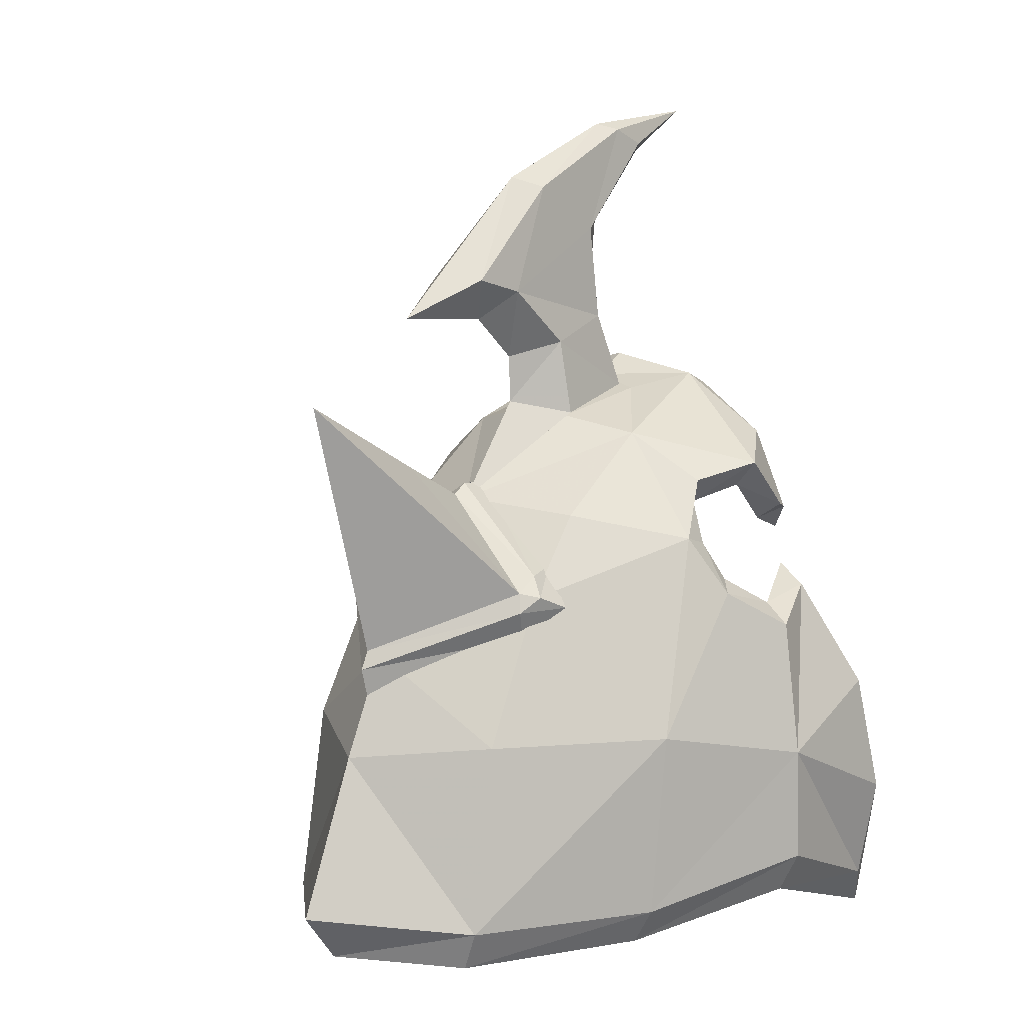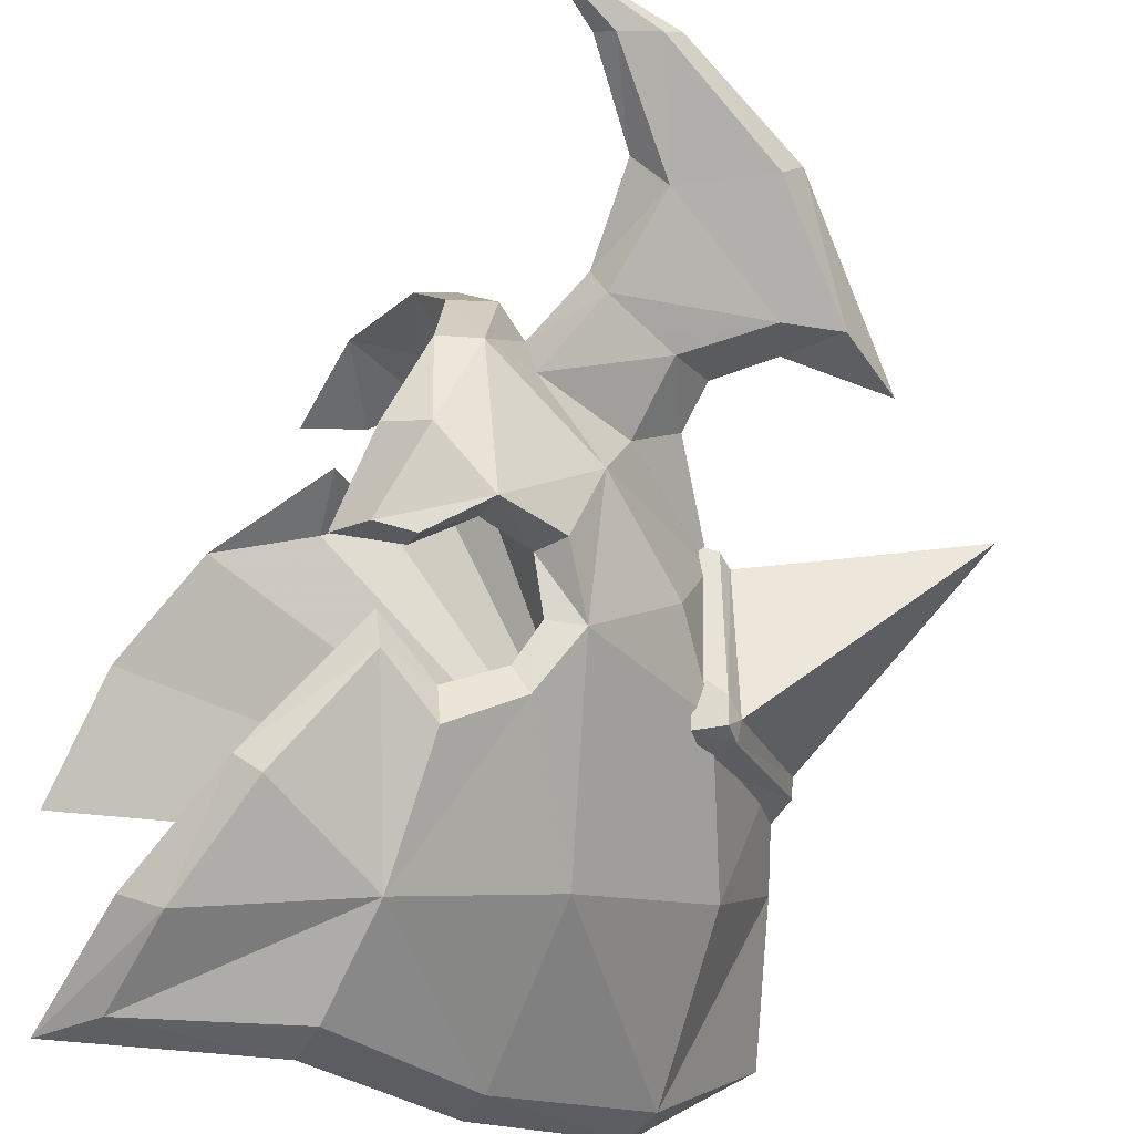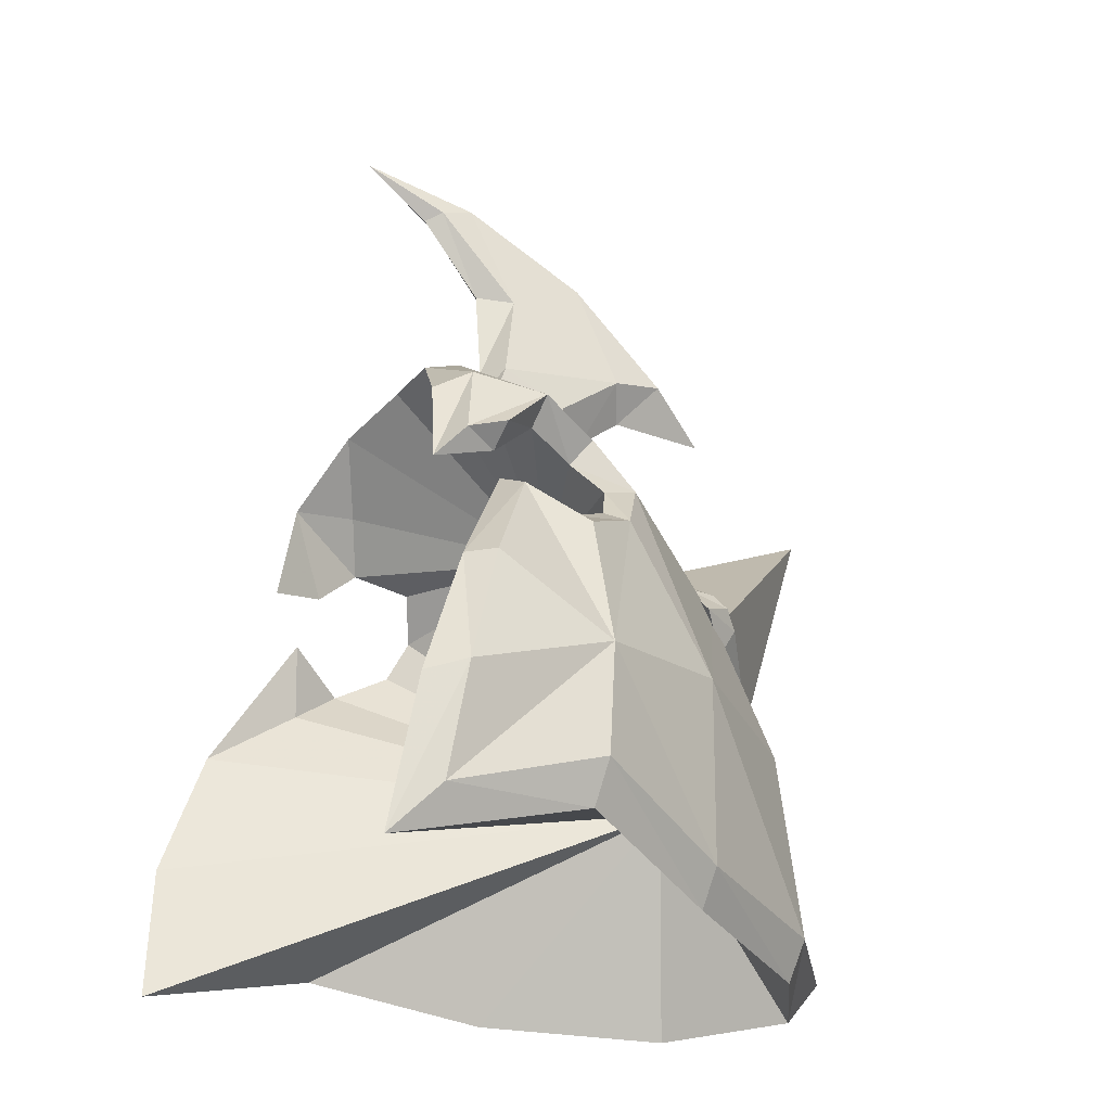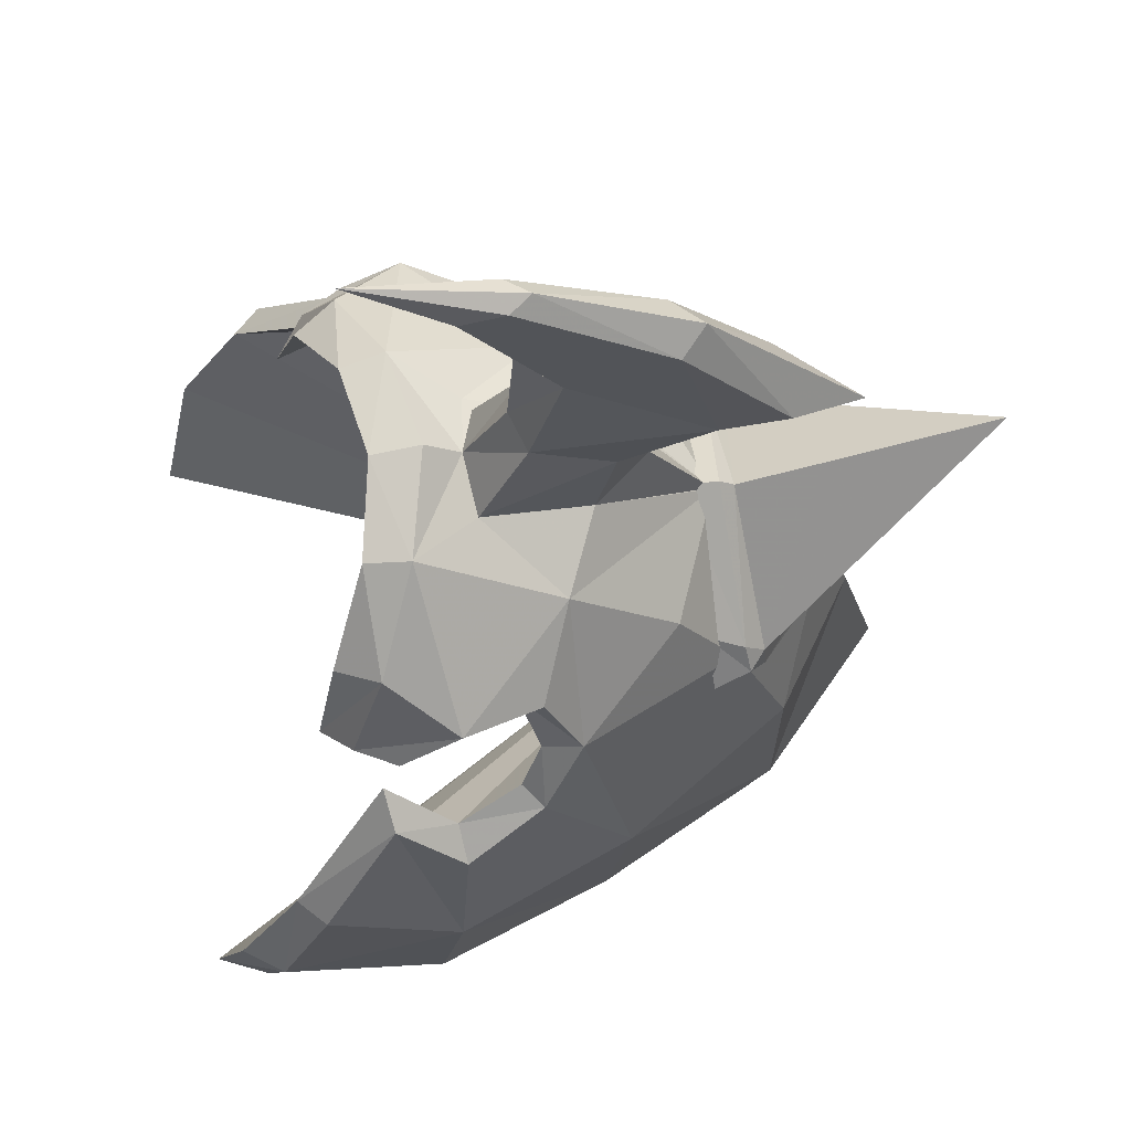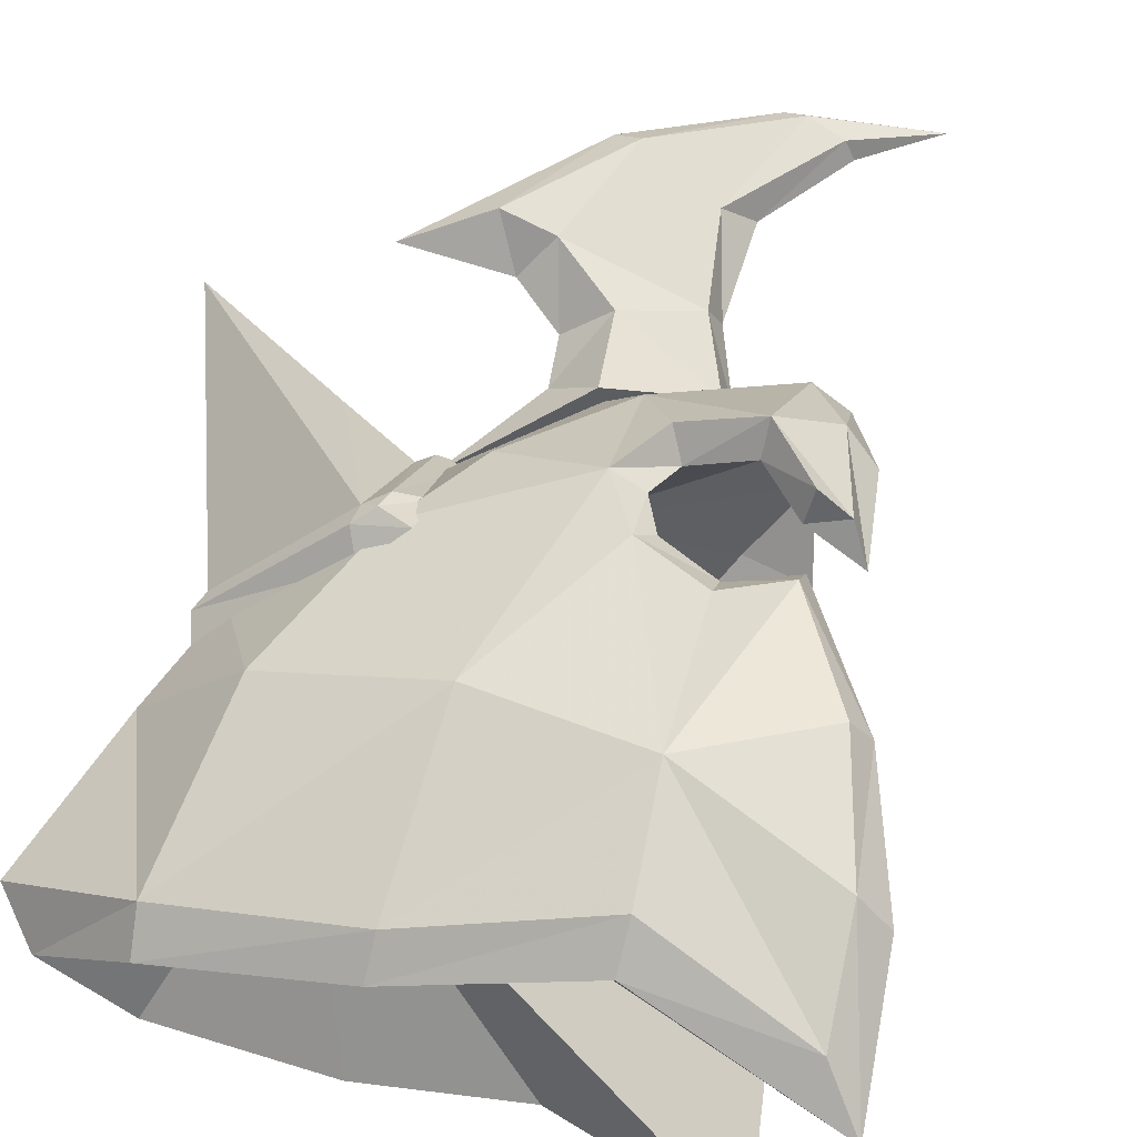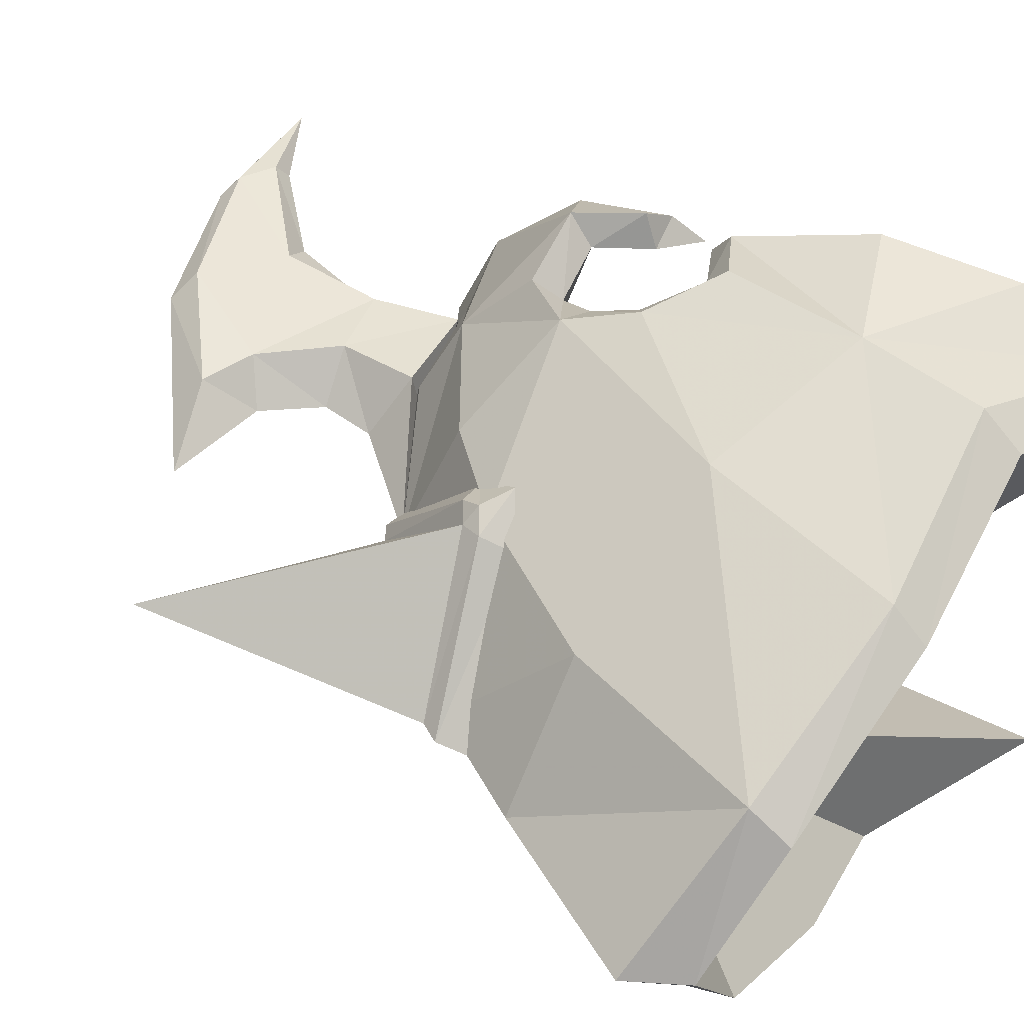
<metadata>
{"format":"obj","ext":"obj","renderer":"f3d","projection":"perspective","resolution":1024,"background":"white","views":[{"elev":2.6,"azim":139.0,"up":"+Z"},{"elev":-71.7,"azim":-20.4,"up":"+Y"},{"elev":-24.5,"azim":-25.4,"up":"+Z"},{"elev":-15.8,"azim":-5.1,"up":"+Y"},{"elev":64.8,"azim":-163.1,"up":"+Y"},{"elev":51.1,"azim":131.9,"up":"+Y"}]}
</metadata>
<code>
g objpolySurface26
v 3.116 1.894 13.17
v 3.171 1.693 10.94
v 3.957 1.446 12.99
v 3.55 1.011 10.83
v 9.469 2.286 10.53
v 6.211 2.261 14.03
v 8.005 1.518 11.56
v 5.806 1.664 13.89
v 3.243 2.098 15.57
v 2.881 1.733 15.51
v 0.1465 1.834 16.19
v 1.697 1.908 15.04
v 2.066 1.625 15.23
v 6.752 1.344 11.33
v 7.105 2.07 10.58
v 5.997 1.912 9.707
v 5.147 1.112 10.13
v 5.877 1.82 8.612
v 4.931 0.8558 8.392
v 7.341 1.895 6.283
v 2.803 0.3437 9.133
v 2.499 1.474 9.326
v 3.429 2.359 10.76
v 3.787 2.461 12.91
v 5.6 2.732 13.8
v 7.702 2.886 11.45
v 2.765 2.365 15.45
v 1.946 2.275 15.17
v 6.486 2.803 11.23
v 5.026 2.724 10.07
v 4.835 2.882 8.34
v 2.679 2.345 9.064
v 2.803 0.3437 9.133
v 4.776 1.706 8.104
v 4.931 0.8558 8.392
v 2.679 2.345 9.064
v 4.835 2.882 8.34
v 7.341 1.895 6.283
v 2.499 1.474 9.326
v 4.932 1.716 8.355
v 7.343 1.879 6.284
v 4.71 2.543 8.267
v 2.5 1.468 9.327
v 2.507 2.592 8.966
v 4.988 6.386 0.6918
v 7.339 4.382 3.993
v 8.733 4.474 0.611
v 10.06 1.97 2.697
v 10.92 1.908 0.3279
v -0.5067 4.221 7.511
v 0.3039 3.025 9.11
v 0.2252 4.793 7.886
v 1.129 3.295 9.348
v 1.783 1.415 9.878
v 1.102 7.036 -2.475
v 1.356 7.245 0.111
v 4.954 5.861 -3.497
v -2.822 6.134 -1.259
v -1.731 6.327 1.676
v -2.121 6.809 -1.104
v -1.283 6.909 1.627
v -2.325 6.05 -3.48
v -3.209 5.21 -4.456
v 9.092 4.284 -3.693
v 8.959 3.767 -4.577
v 4.943 5.295 -4.282
v 12.08 1.79 -3.315
v 11.12 1.587 -4.353
v 1.089 6.445 -3.381
v 3.85 4.023 7.844
v 6.054 4.21 5.894
v 0.3439 5.716 6.072
v 0.4426 5.036 5.696
v -0.3718 5.182 5.967
v -0.825 4.482 5.42
v 3.05 5.662 5.195
v 2.705 4.999 6.18
v 3.782 5.91 5.333
v 3.05 5.486 6.701
v 1.434 5.857 7.111
v 1.432 5.249 6.557
v 0.1089 5.526 4.576
v 1.385 6.238 3.697
v 0.1667 6.27 4.095
v 1.42 6.902 3.195
v 2.986 6.437 4.008
v 7.339 4.382 3.993
v 7.343 1.879 6.284
v 9.544 2.092 5.259
v 10.06 1.97 2.697
v 2.63 5.994 4.32
v 0.8503 1.272 9.612
v 7.825 1.491 0.1944
v 8.959 3.767 -4.577
v 11.12 1.587 -4.353
v 4.943 5.295 -4.282
v 1.089 6.445 -3.381
v -3.209 5.21 -4.456
v -2.822 6.134 -1.259
v -1.731 6.327 1.676
v 0.321 6.022 2.955
v 0.1089 5.526 4.576
v 1.385 6.238 3.697
v 2.63 5.994 4.32
v 3.05 5.662 5.195
v 0.9956 4.377 7.678
v 0.3039 3.025 9.11
v -0.5067 4.221 7.511
v 4.92 1.549 6.124
v 0.8503 1.272 9.612
v 2.705 4.999 6.18
v 1.432 5.249 6.557
v -0.825 4.482 5.42
v 0.4426 5.036 5.696
v 4.931 0.8558 8.392
v 2.803 0.3437 9.133
v 6.332 -3.843 1.45
v 9.461 -1.065 1.022
v 8.026 -0.8452 4.38
v 0.3372 -2.198 7.987
v 1.184 -2.503 8.427
v 0.7824 -0.6153 9.38
v 1.644 -0.6264 9.639
v 2.806 -5.923 -1.514
v 6.245 -3.958 -2.769
v 3.056 -5.682 1.07
v -1.241 -5.894 -0.3668
v -0.3932 -6.336 -0.1294
v -0.1929 -5.371 2.544
v 0.3899 -5.82 2.571
v -0.7403 -6.008 -2.586
v -1.791 -5.574 -3.657
v 9.842 -1.416 -3.271
v 9.597 -1.085 -4.217
v 6.104 -3.534 -3.627
v 2.659 -5.493 -2.495
v 4.489 -0.8409 8.205
v 6.704 -0.7361 6.261
v 1.571 -3.617 6.764
v 0.7441 -3.306 6.597
v 1.498 -2.996 6.292
v 0.1365 -2.833 5.962
v 4.188 -2.997 5.837
v 4.956 -3.026 5.995
v 3.666 -2.309 6.722
v 4.114 -2.61 7.301
v 2.64 -3.32 7.792
v 2.493 -2.821 7.156
v 1.323 -3.713 5.261
v 1.58 -4.478 4.892
v 2.756 -4.192 4.471
v 2.97 -4.891 4.07
v 4.348 -3.926 4.777
v 8.026 -0.8452 4.38
v 3.885 -3.549 5.028
v 9.597 -1.085 -4.217
v 6.104 -3.534 -3.627
v 2.659 -5.493 -2.495
v -1.791 -5.574 -3.657
v -1.241 -5.894 -0.3668
v -0.1929 -5.371 2.544
v 1.687 -4.367 3.726
v 1.323 -3.713 5.261
v 2.756 -4.192 4.471
v 3.885 -3.549 5.028
v 4.188 -2.997 5.837
v 1.826 -1.937 8.146
v 0.3372 -2.198 7.987
v 0.7824 -0.6153 9.38
v 3.666 -2.309 6.722
v 2.493 -2.821 7.156
v 0.1365 -2.833 5.962
v 1.498 -2.996 6.292
v 6.674 1.818 6.647
v 7.35 -0.6876 5.086
v 8.121 -0.8138 4.925
v 7.418 1.916 6.646
v 8.548 -0.7457 4.525
v 8.289 -1.168 4.486
v 12.47 2.713 8.446
v 9.309 2.195 7.057
v 8.548 -0.7457 4.525
v 10.46 2.03 2.798
v 7.74 1.939 6.385
v 10.46 2.03 2.798
v 8.627 -0.8781 4.087
v 10.61 2.018 2.364
v 7.623 -1.471 4.251
v 8.266 -0.7821 3.448
v 10.35 1.926 1.587
v 7.74 1.939 6.385
v 7.35 -0.6876 5.086
v 10.35 1.926 1.587
v 8.266 -0.7821 3.448
v 7.623 -1.471 4.251
v 7.429 4.455 4.534
v 6.712 4.159 4.727
v 7.866 4.442 4.14
v 7.508 4.773 4.046
v 7.866 4.442 4.14
v 7.917 4.525 3.686
v 6.791 4.857 3.782
v 7.605 4.248 3.075
v 6.712 4.159 4.727
v 6.674 1.818 6.647
v 6.791 4.857 3.782
v 7.605 4.248 3.075
f 1 2 3
f 4 3 2
f 5 6 7
f 8 7 6
f 6 9 8
f 10 8 9
f 11 12 13
f 3 14 8
f 7 8 14
f 12 1 13
f 3 13 1
f 9 11 10
f 5 7 15
f 14 15 7
f 15 14 16
f 17 16 14
f 16 17 18
f 19 18 17
f 18 19 20
f 8 10 3
f 13 3 10
f 17 14 4
f 3 4 14
f 19 17 21
f 4 21 17
f 10 11 13
f 21 4 22
f 2 22 4
f 23 2 24
f 1 24 2
f 25 6 26
f 5 26 6
f 27 9 25
f 6 25 9
f 28 12 11
f 26 29 25
f 24 25 29
f 24 1 28
f 12 28 1
f 27 11 9
f 29 26 15
f 5 15 26
f 30 29 16
f 15 16 29
f 31 30 18
f 16 18 30
f 20 31 18
f 28 27 24
f 25 24 27
f 24 29 23
f 30 23 29
f 23 30 32
f 31 32 30
f 28 11 27
f 2 23 22
f 32 22 23
f 33 34 35
f 36 37 34
f 34 37 38
f 34 38 35
f 39 34 33
f 36 34 39
f 40 41 42
f 40 42 43
f 42 44 43
f 45 46 47
f 47 48 49
f 47 46 48
f 50 51 52
f 53 52 51
f 43 53 54
f 55 56 57
f 45 57 56
f 58 59 60
f 61 60 59
f 62 63 60
f 58 60 63
f 55 62 56
f 60 56 62
f 64 65 57
f 66 57 65
f 67 68 64
f 65 64 68
f 57 66 55
f 69 55 66
f 55 69 62
f 63 62 69
f 41 70 42
f 41 71 70
f 46 71 41
f 72 73 74
f 75 74 73
f 76 77 78
f 79 78 77
f 74 75 52
f 50 52 75
f 79 77 80
f 81 80 77
f 82 83 84
f 85 84 83
f 80 81 72
f 73 72 81
f 82 84 59
f 61 59 84
f 60 61 56
f 61 84 56
f 85 56 84
f 72 74 80
f 52 80 74
f 71 78 70
f 79 70 78
f 46 78 71
f 86 78 45
f 42 70 44
f 53 44 70
f 79 80 70
f 53 70 80
f 80 52 53
f 87 88 89
f 89 90 87
f 91 86 83
f 85 83 86
f 67 64 49
f 47 49 64
f 47 64 45
f 57 45 64
f 78 46 45
f 78 86 76
f 91 76 86
f 85 86 56
f 45 56 86
f 54 53 92
f 51 92 53
f 44 53 43
f 93 94 95
f 93 96 94
f 93 97 96
f 93 98 97
f 93 99 98
f 93 100 99
f 101 102 100
f 101 103 102
f 93 104 103
f 93 105 104
f 106 107 108
f 109 110 107
f 109 105 93
f 109 111 105
f 109 112 111
f 113 114 108
f 112 106 108
f 106 109 107
f 112 109 106
f 114 112 108
f 101 93 103
f 100 93 101
f 40 115 41
f 40 43 115
f 115 43 116
f 117 118 119
f 118 49 48
f 118 48 119
f 120 121 122
f 123 122 121
f 43 54 123
f 124 125 126
f 117 126 125
f 127 128 129
f 130 129 128
f 131 128 132
f 127 132 128
f 124 126 131
f 128 131 126
f 133 125 134
f 135 134 125
f 67 133 68
f 134 68 133
f 125 124 135
f 136 135 124
f 124 131 136
f 132 136 131
f 41 115 137
f 41 137 138
f 119 41 138
f 139 140 141
f 142 141 140
f 143 144 145
f 146 145 144
f 140 121 142
f 120 142 121
f 146 147 145
f 148 145 147
f 149 150 151
f 152 151 150
f 147 139 148
f 141 148 139
f 149 129 150
f 130 150 129
f 128 126 130
f 130 126 150
f 152 150 126
f 139 147 140
f 121 140 147
f 138 137 144
f 146 144 137
f 119 138 144
f 153 117 144
f 115 116 137
f 123 137 116
f 146 137 147
f 123 147 137
f 147 123 121
f 154 89 88
f 89 154 90
f 155 151 153
f 152 153 151
f 67 49 133
f 118 133 49
f 118 117 133
f 125 133 117
f 144 117 119
f 144 143 153
f 155 153 143
f 152 126 153
f 117 153 126
f 54 92 123
f 122 123 92
f 116 43 123
f 93 95 156
f 93 156 157
f 93 157 158
f 93 158 159
f 93 159 160
f 93 160 161
f 162 161 163
f 162 163 164
f 93 164 165
f 93 165 166
f 167 168 169
f 109 169 110
f 109 93 166
f 109 166 170
f 109 170 171
f 172 168 173
f 171 168 167
f 167 169 109
f 171 167 109
f 173 168 171
f 162 164 93
f 161 162 93
f 174 175 176
f 176 177 174
f 178 176 179
f 180 181 182
f 180 182 183
f 181 184 182
f 185 178 186
f 186 187 185
f 179 186 178
f 175 188 179
f 179 176 175
f 186 179 188
f 188 189 186
f 187 186 189
f 189 190 187
f 191 177 176
f 176 178 191
f 192 193 194
f 192 194 195
f 174 177 196
f 196 197 174
f 198 199 196
f 180 200 181
f 180 183 200
f 181 200 184
f 185 187 201
f 201 198 185
f 199 198 201
f 197 196 199
f 199 202 197
f 201 203 202
f 202 199 201
f 187 190 203
f 203 201 187
f 191 198 196
f 196 177 191
f 204 193 205
f 204 206 207
f 204 207 193
f 192 205 193

</code>
